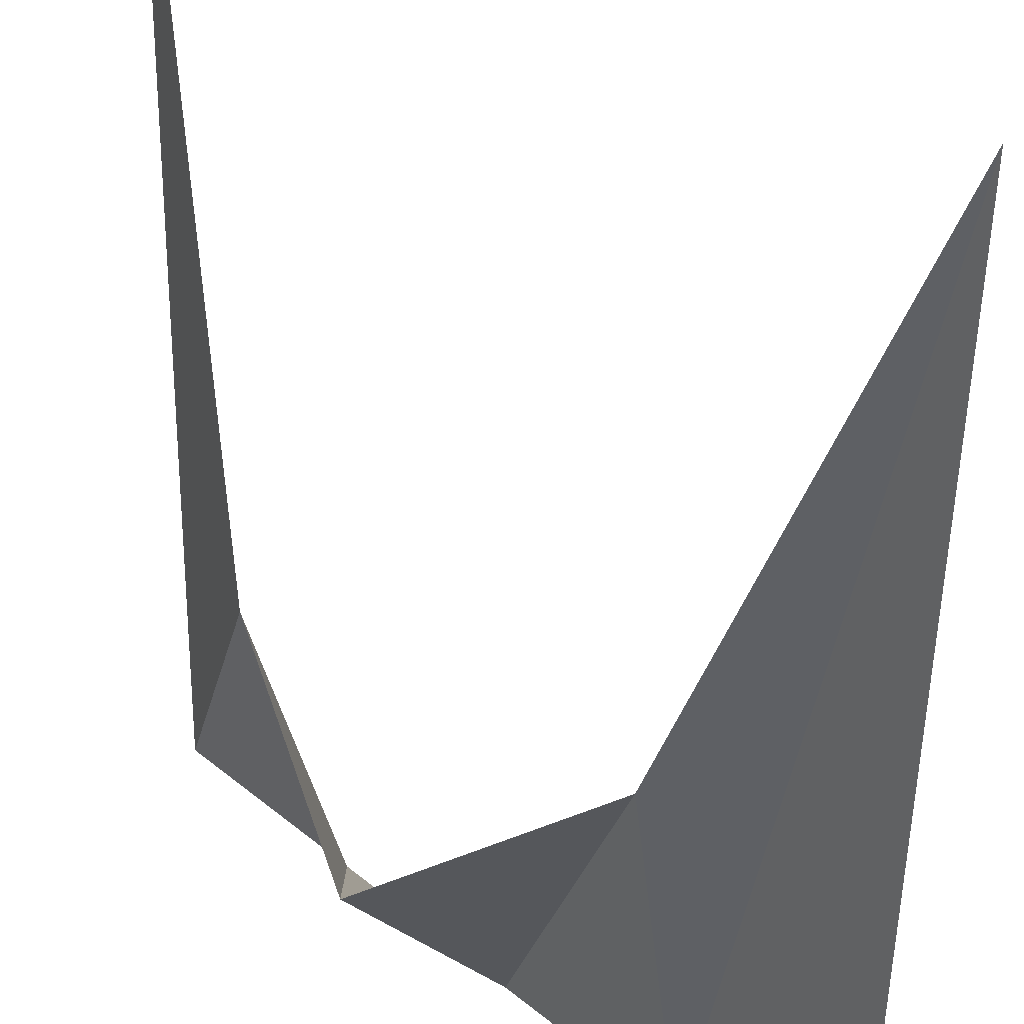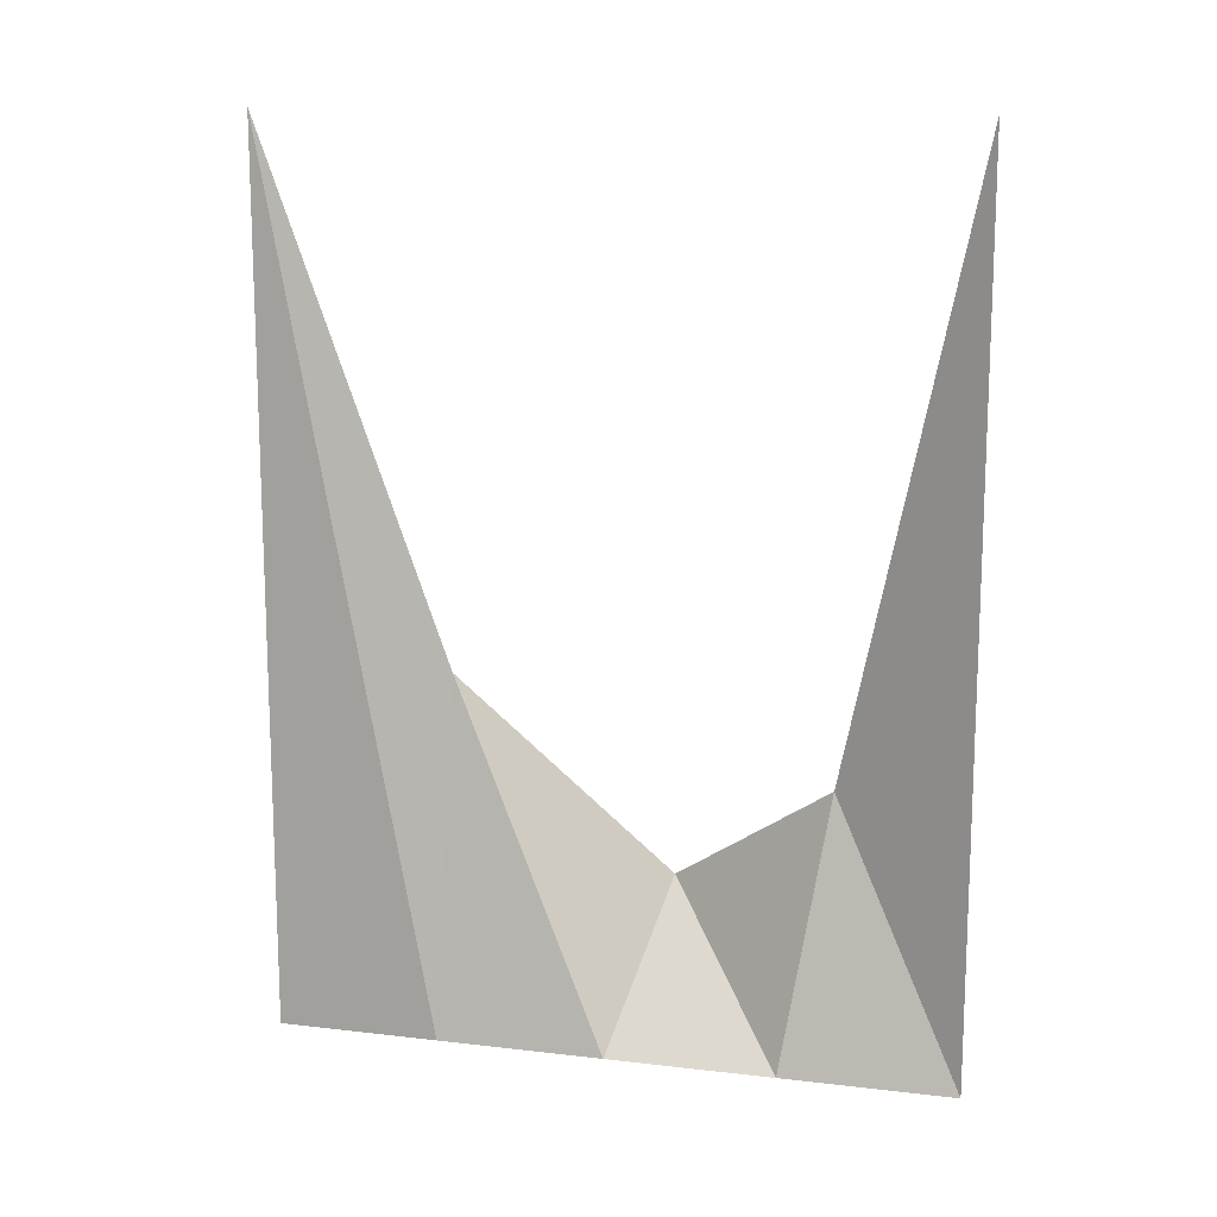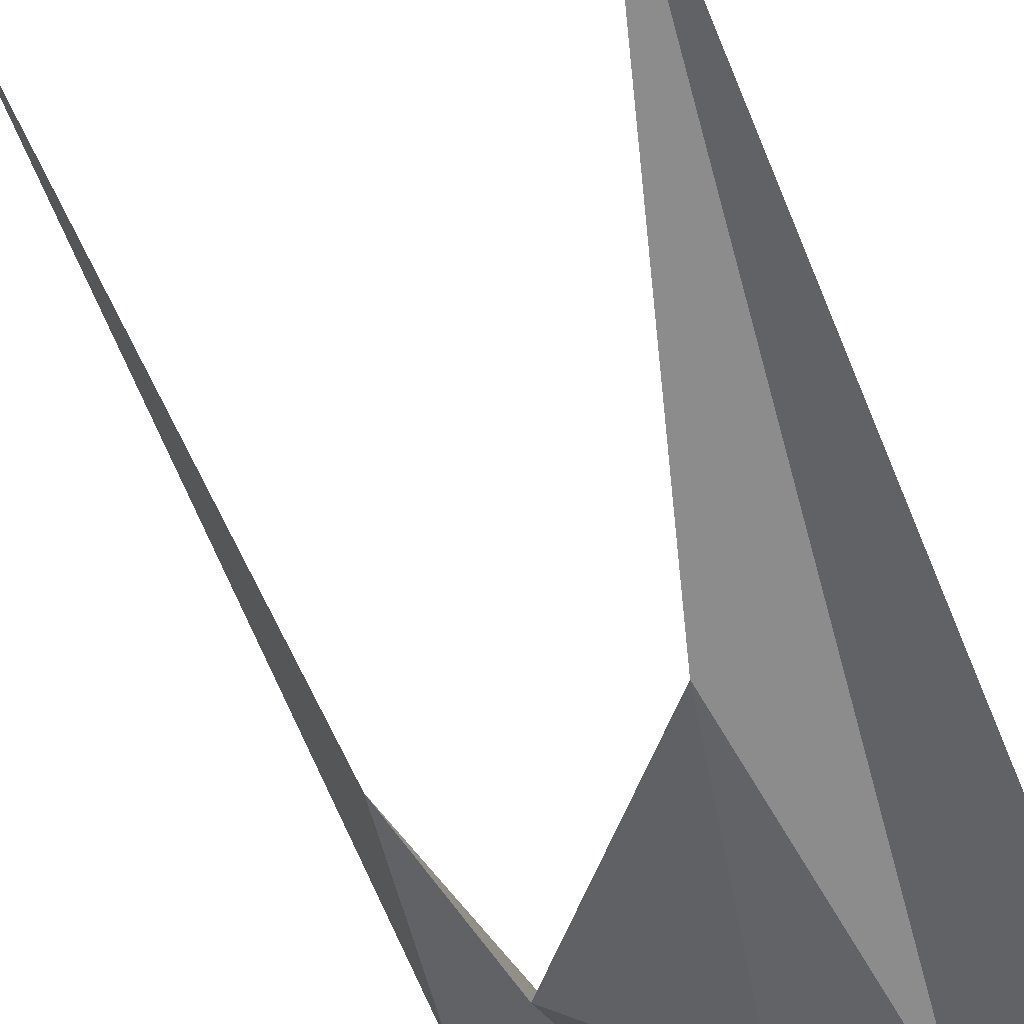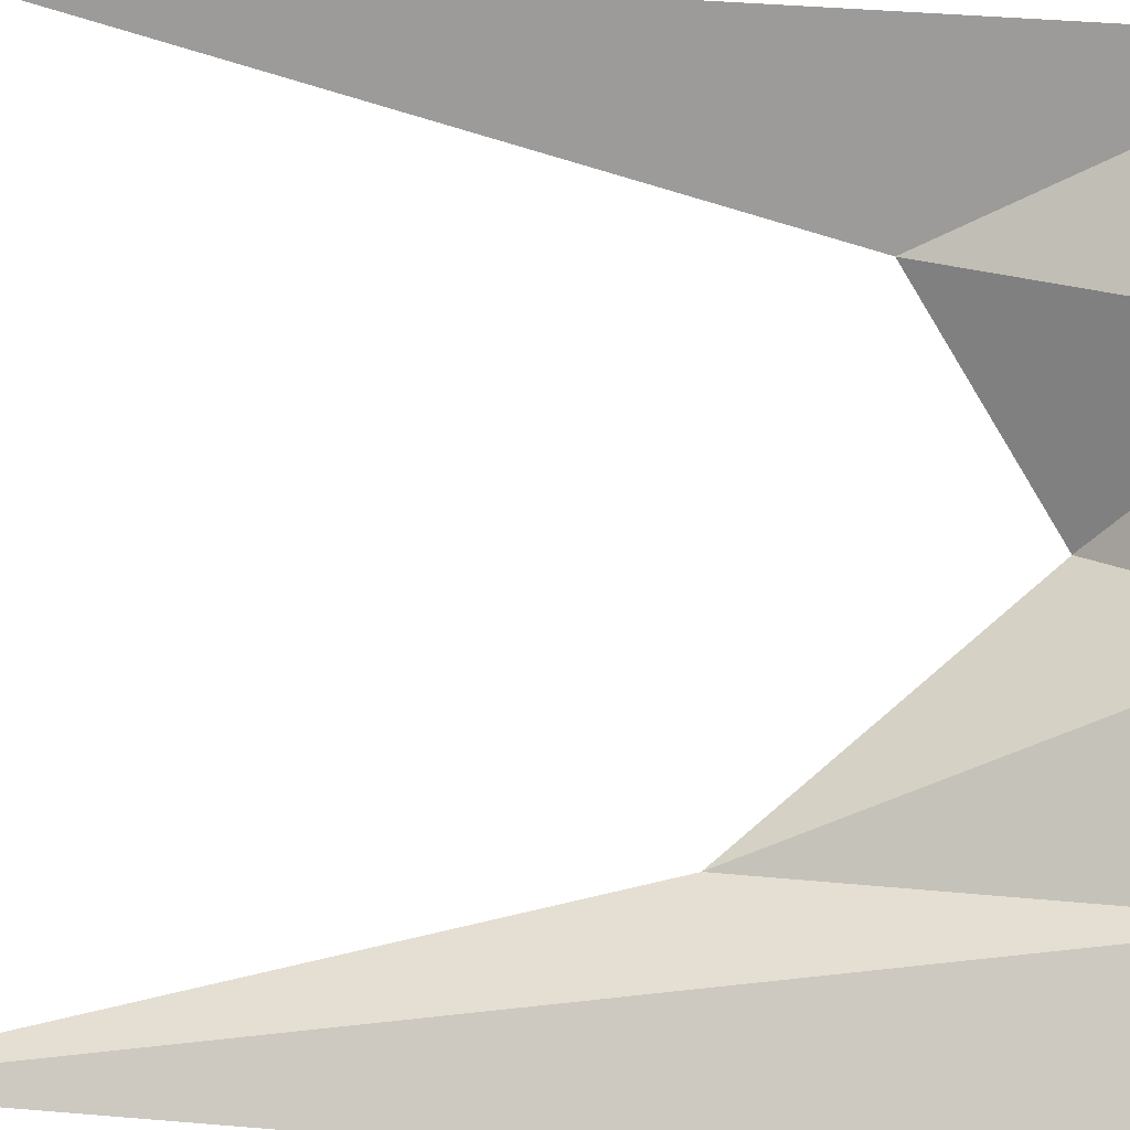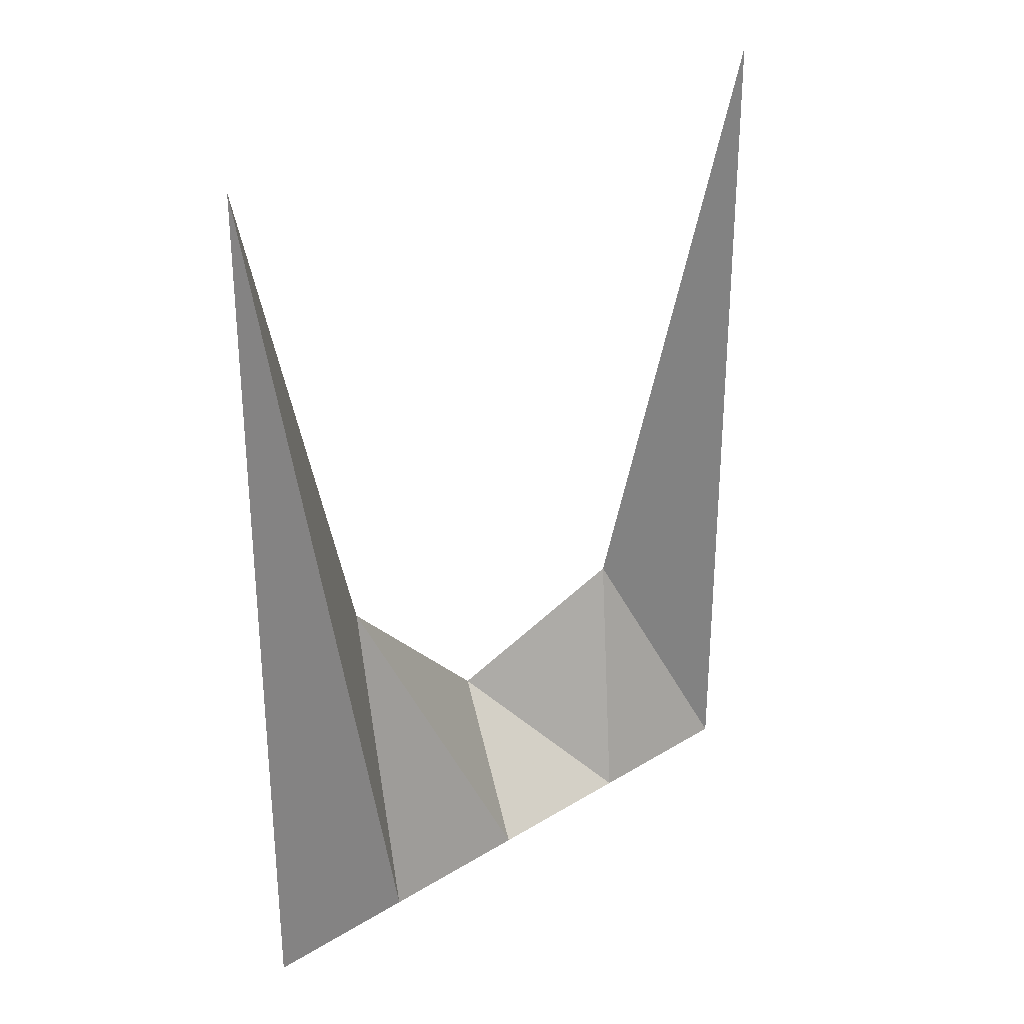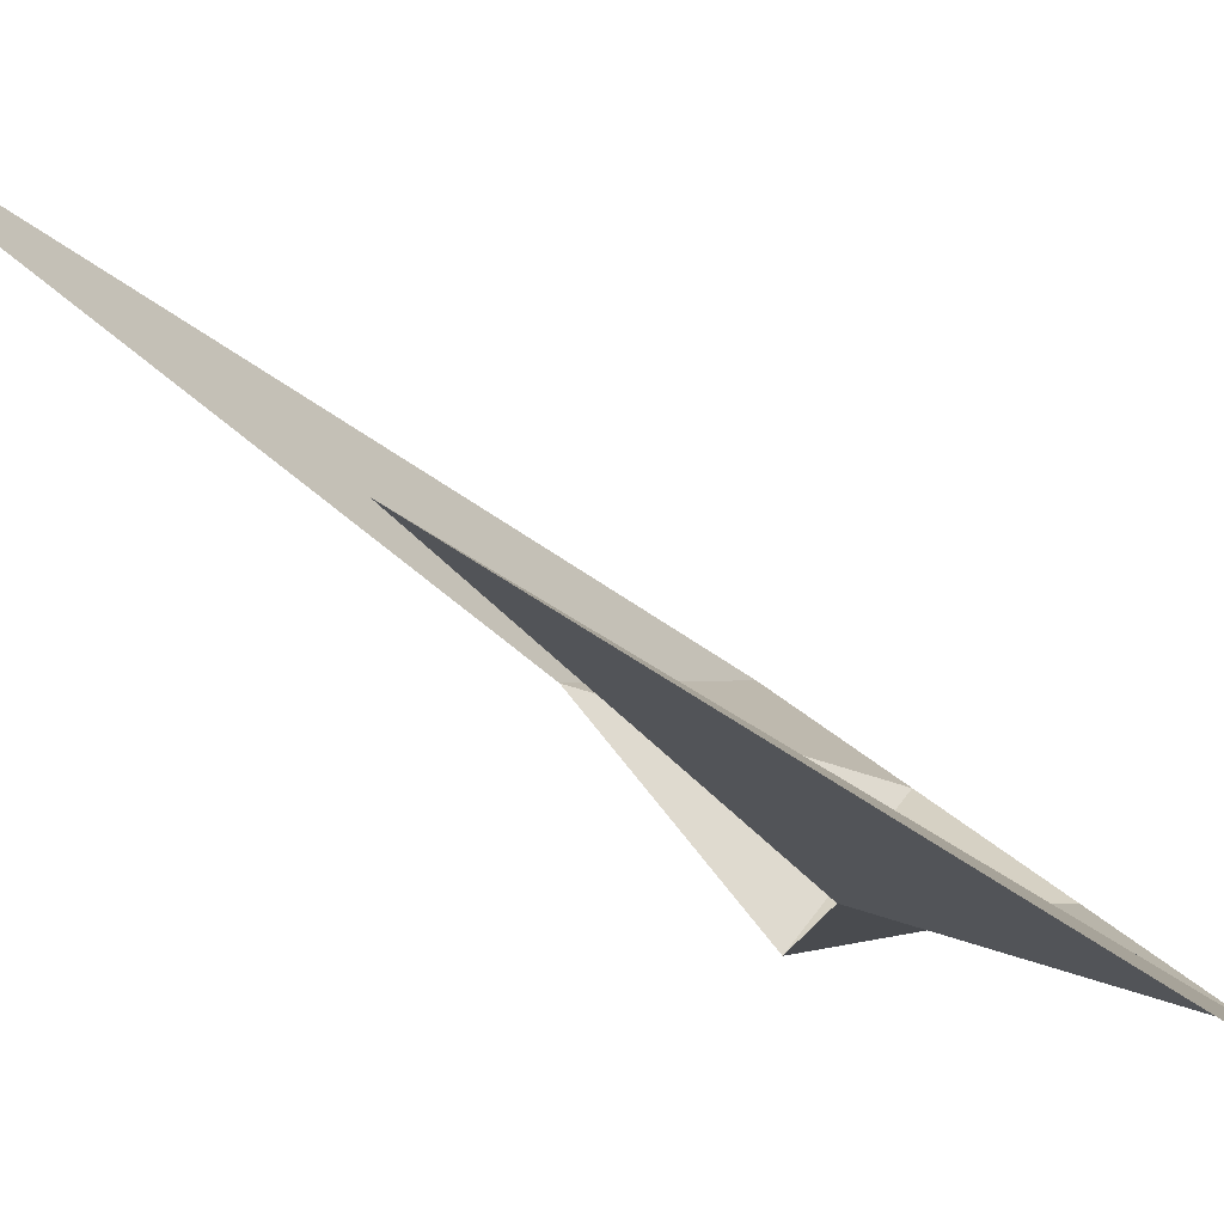
<metadata>
{"format":"obj","ext":"obj","renderer":"f3d","projection":"perspective","resolution":1024,"background":"white","views":[{"elev":-50.0,"azim":178.9,"up":"+Z"},{"elev":14.1,"azim":-30.5,"up":"+Y"},{"elev":-71.9,"azim":-157.2,"up":"+Z"},{"elev":40.2,"azim":-84.0,"up":"+Z"},{"elev":29.1,"azim":-87.0,"up":"+Y"},{"elev":-30.4,"azim":-140.9,"up":"+Z"}]}
</metadata>
<code>
o wall/1679/diagonal
v 50 -168 27
v 64 -240 64
v 31 -240 31
v 30 -200 -16
v 64 0 64
v -1 -240 -1
v -21 -144 -44
v -33 -240 -33
v -64 0 -64
v -64 -240 -64
f 1 2 3
f 1 3 4
f 1 4 3
f 1 3 2
f 1 2 5
f 1 5 2
f 4 3 6
f 4 6 7
f 4 7 6
f 4 6 3
f 7 6 8
f 7 8 9
f 7 9 8
f 7 8 6
f 9 8 10
f 9 10 8

</code>
